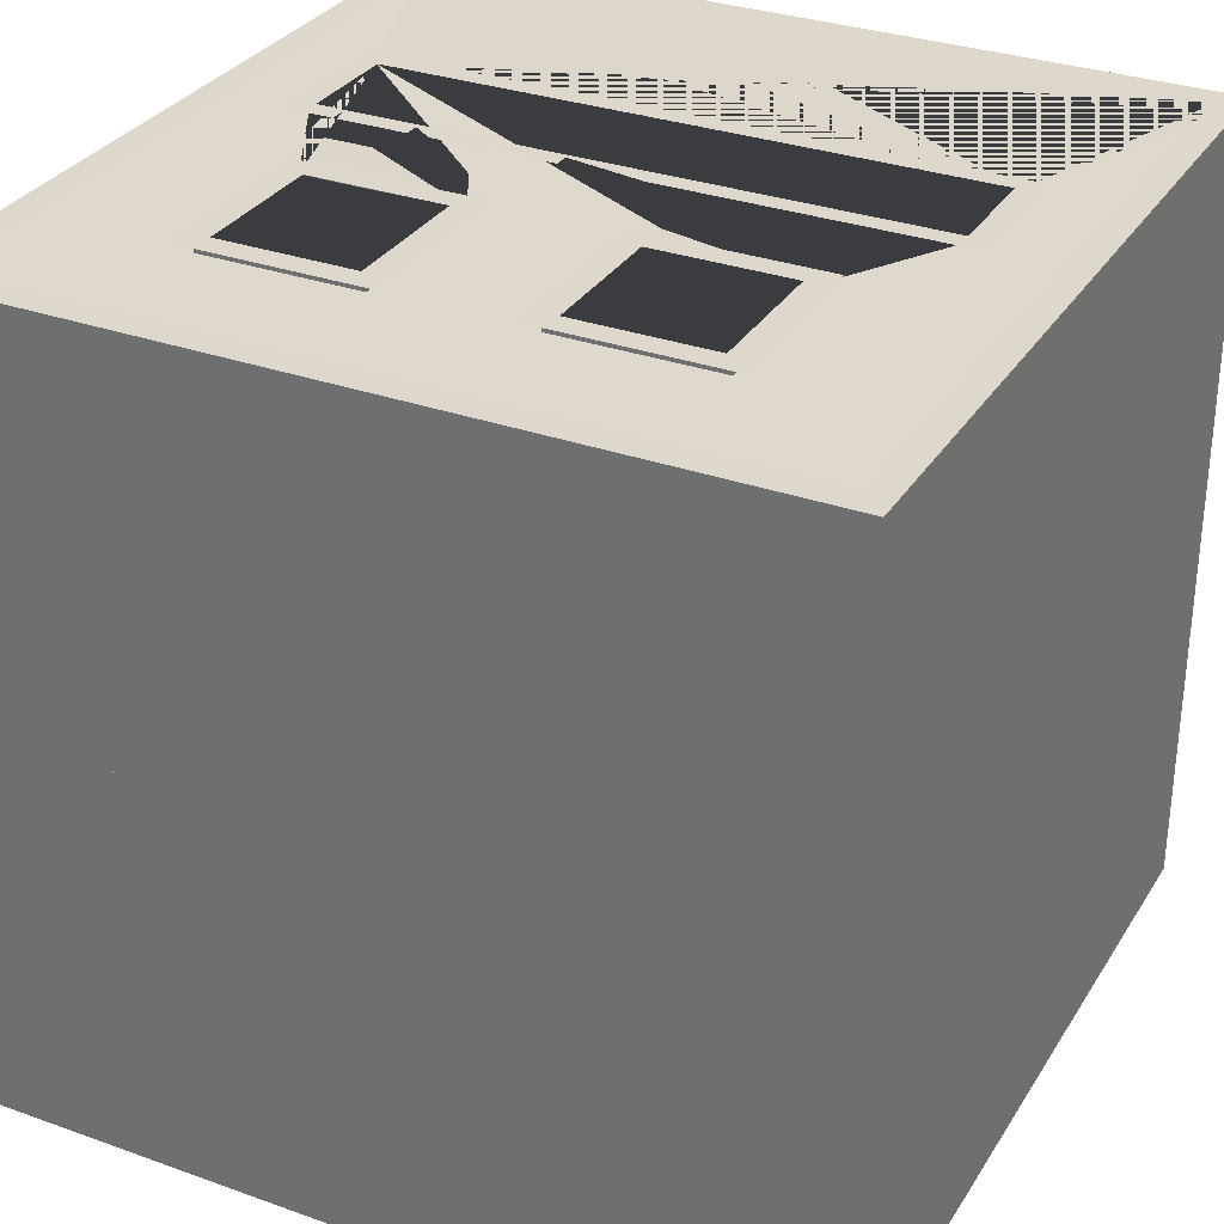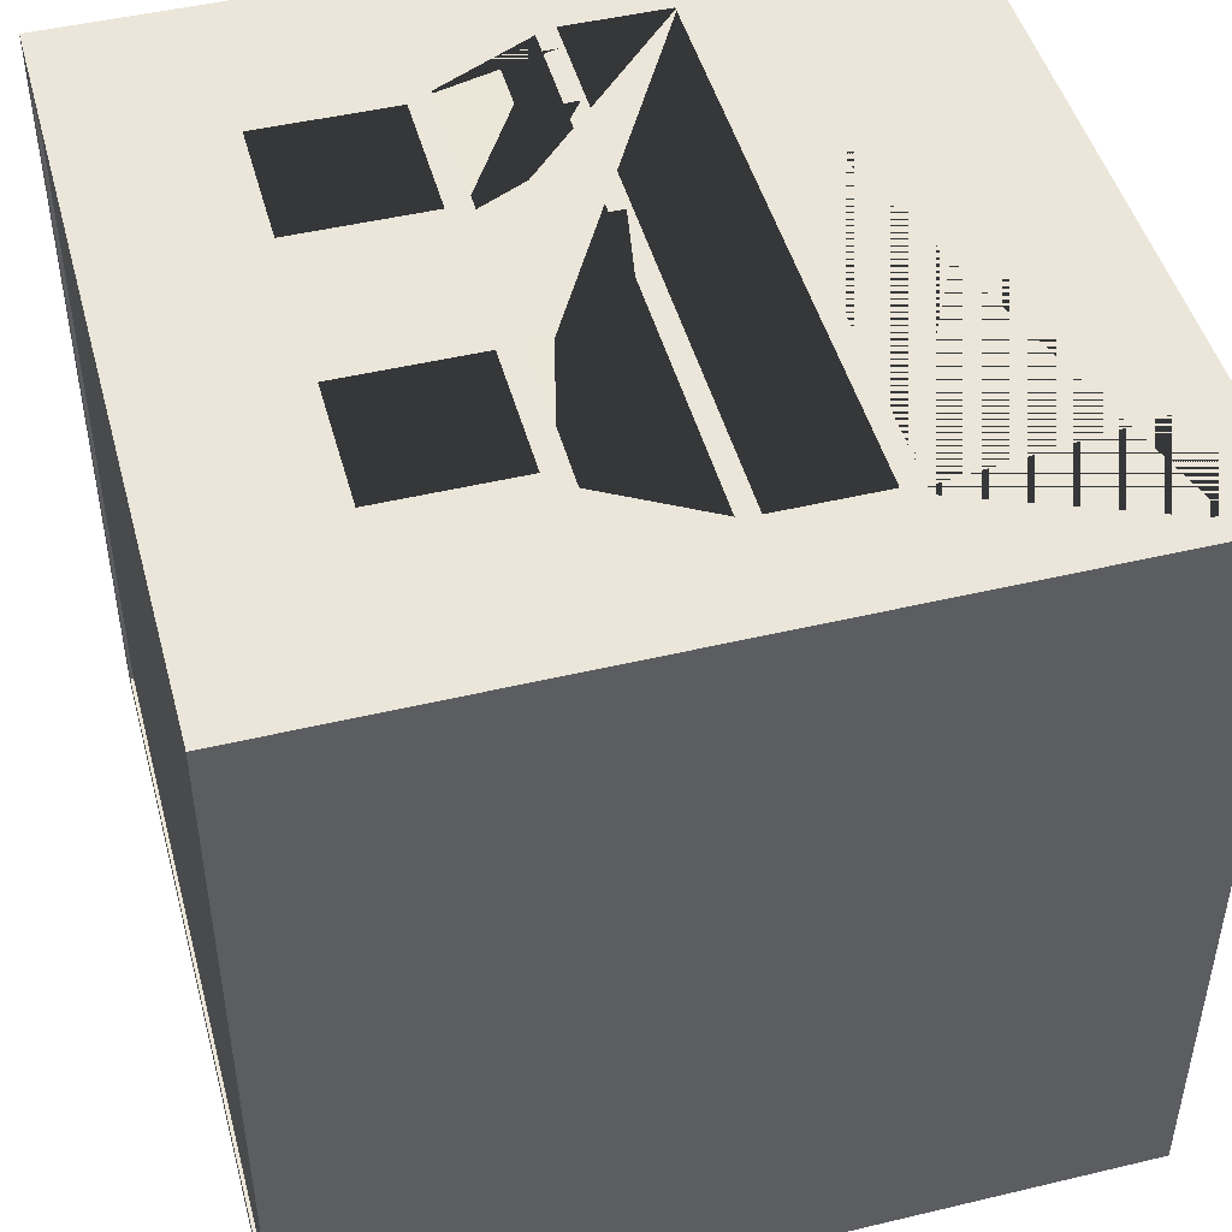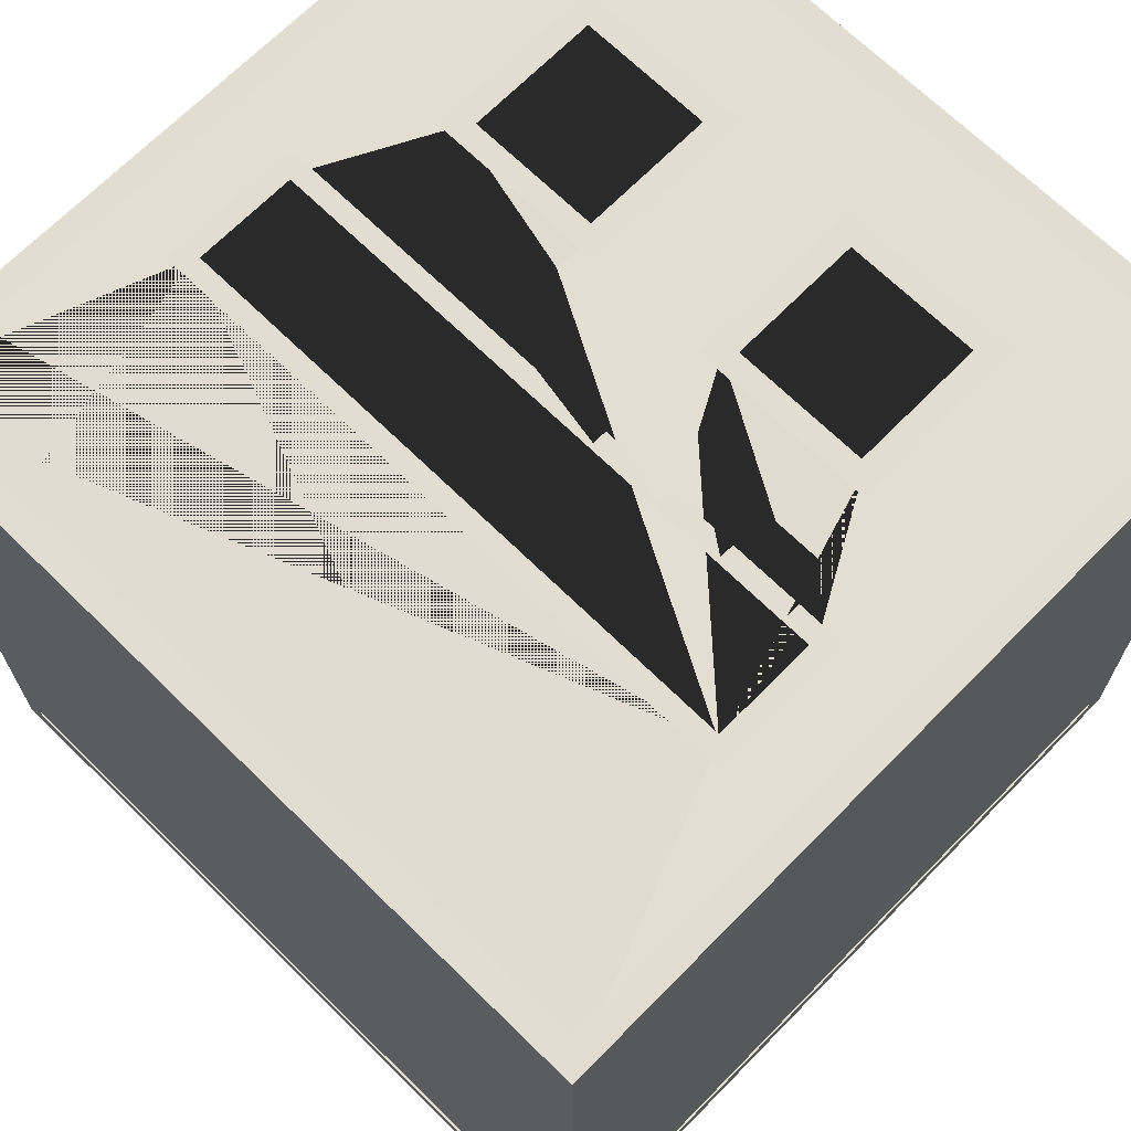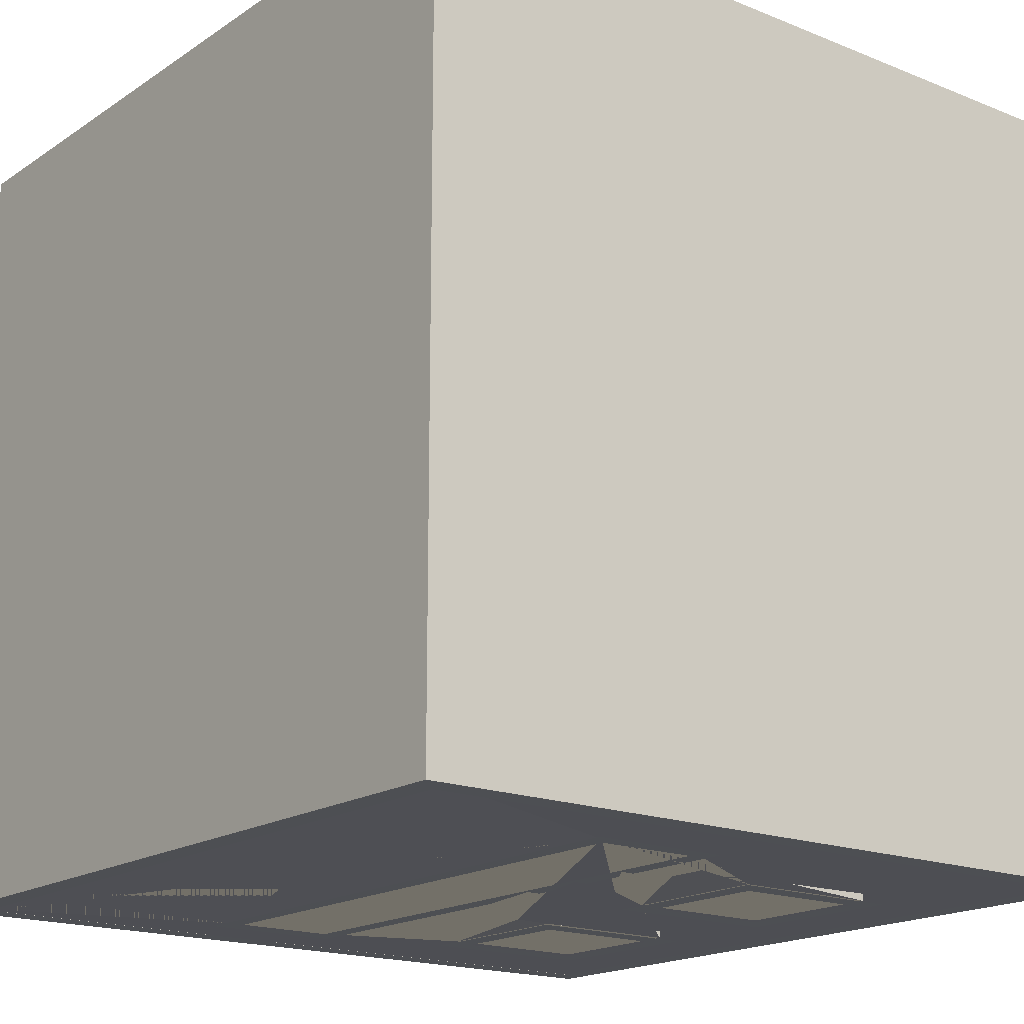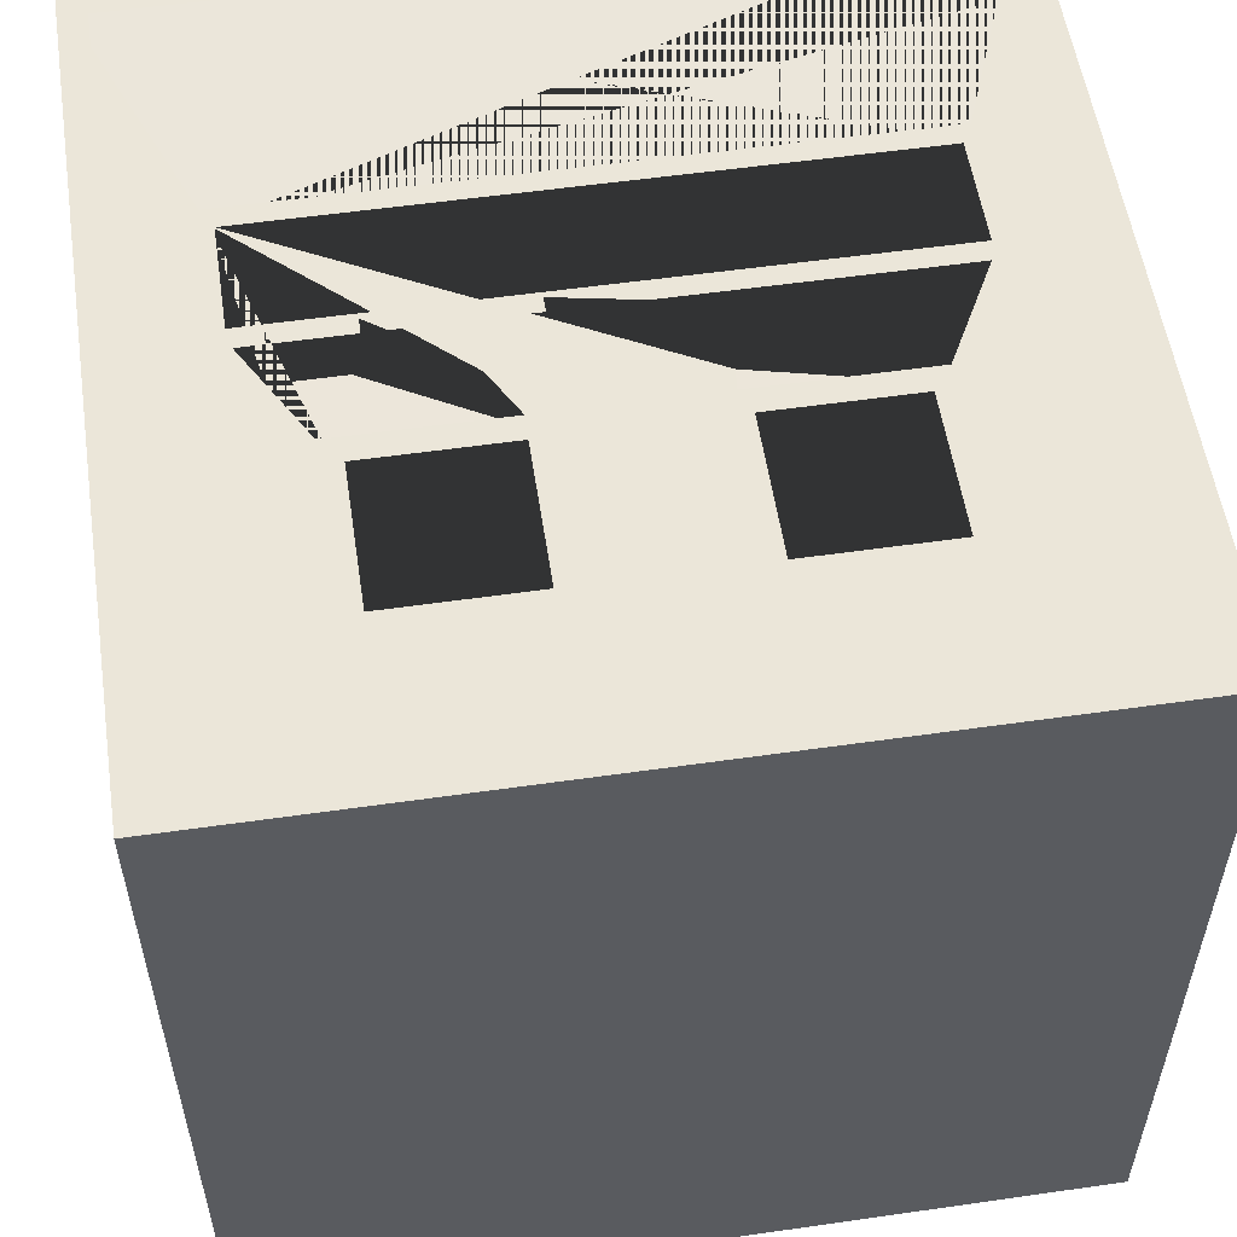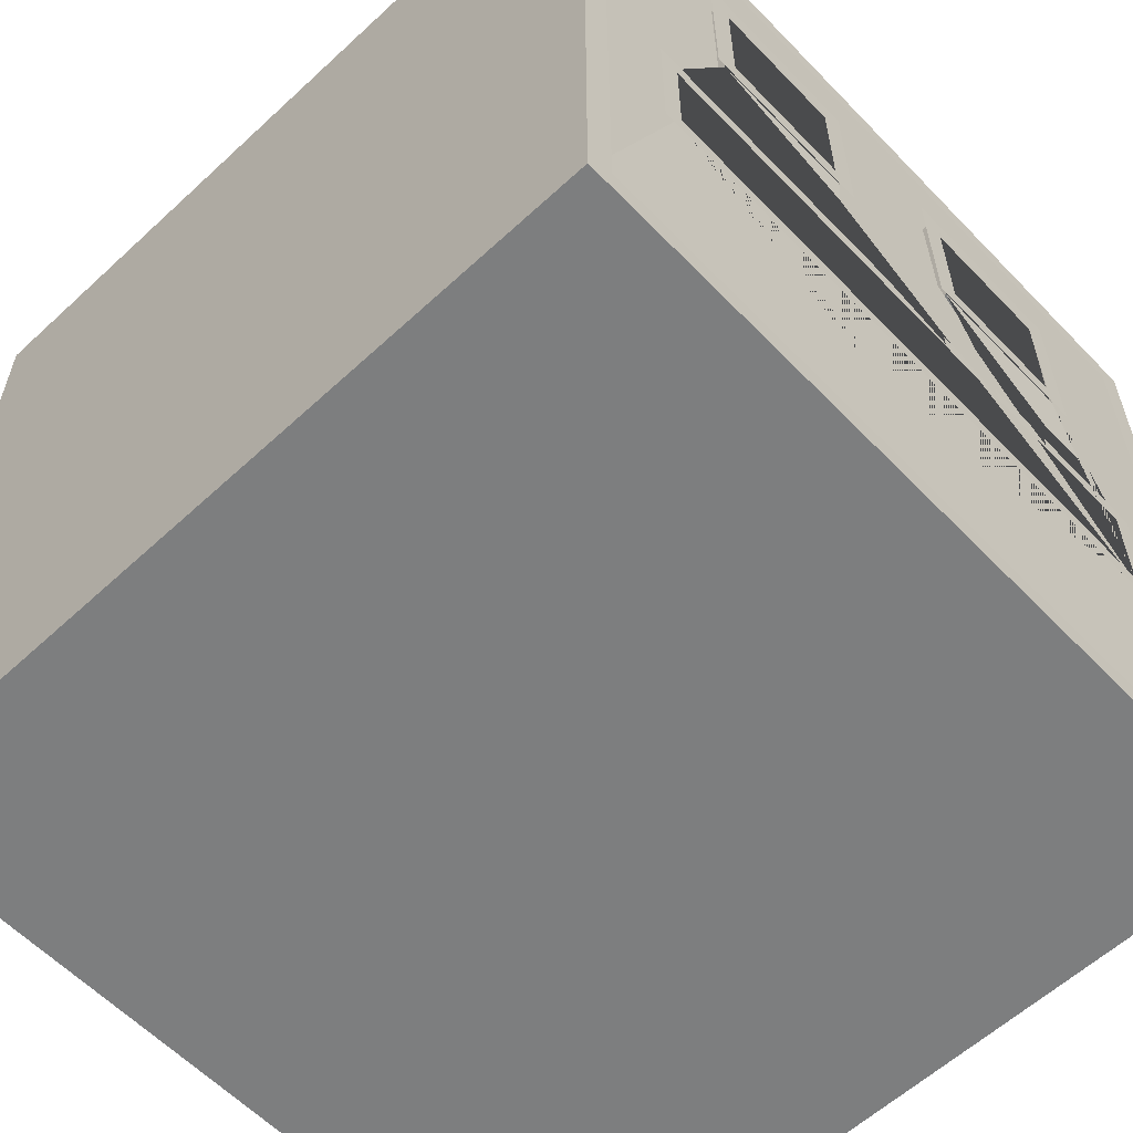
<metadata>
{"format":"obj","ext":"obj","renderer":"f3d","projection":"perspective","resolution":1024,"background":"white","views":[{"elev":31.4,"azim":-153.1,"up":"+Z"},{"elev":47.3,"azim":-105.1,"up":"+Z"},{"elev":68.5,"azim":44.5,"up":"+Z"},{"elev":-17.9,"azim":51.8,"up":"+Z"},{"elev":55.3,"azim":171.4,"up":"+Z"},{"elev":-59.3,"azim":-46.5,"up":"+Y"}]}
</metadata>
<code>
o cube004
v -1 -1 1
v -1 1 1
v -1 -1 0
v -0.5705 0.2639 0.7922
v -1 1 0
v -0.5705 0.6489 0.7922
v 1 -1 1
v 1 1 1
v 1 -1 0
v -0.1855 0.2639 0.7922
v 1 1 0
v -0.1855 0.6489 0.7922
v 0.1855 0.2639 0.7922
v 0.1855 0.6489 0.7922
v 0.5705 0.2639 0.7922
v 0.5705 0.6489 0.7922
v -0.7447 -0.3369 0.8584
v -0.7447 -0.06048 0.8584
v 0.7465 -0.3369 0.8584
v 0.7465 -0.06048 0.8584
v -0.1855 0.6489 1.02
v 0.1855 0.6489 1.02
v 0.3569 -0.06048 1.009
v 0.1855 0.2639 1.02
v 0.5705 0.2639 1.02
v 0.7465 -0.06048 1.009
v 0.7465 -0.3369 1.009
v 0.5705 0.6489 1.02
v -0.7447 -0.3369 1.009
v -0.5705 0.6489 1.02
v -0.7447 -0.06048 1.009
v -0.5705 0.2639 1.02
v -0.1855 0.2639 1.02
v -0.2142 -0.06048 1.009
v -0.8915 -0.8915 0.8915
v -0.8915 0.8915 0.8915
v -0.8915 -0.8915 0
v -0.8915 0.8915 0
v 0.8915 -0.8915 0.8915
v 0.8915 0.8915 0.8915
v 0.8915 -0.8915 0
v 0.8915 0.8915 0
v -0.152 0.6824 1.03
v -0.604 0.6824 1.03
v -0.604 0.2304 1.03
v -0.152 0.2304 1.03
v -0.5461 0.2883 1.03
v -0.2099 0.2883 1.03
v -0.5461 0.6245 1.03
v -0.2099 0.6245 1.03
v 0.152 0.6824 1.03
v 0.604 0.6824 1.03
v 0.604 0.2304 1.03
v 0.152 0.2304 1.03
v 0.5461 0.2883 1.03
v 0.2099 0.2883 1.03
v 0.5461 0.6245 1.03
v 0.2099 0.6245 1.03
v 0.3569 -0.02125 1.014
v 0.7857 -0.02125 1.014
v 0.7857 -0.3761 1.014
v -0.7839 -0.3761 1.014
v -0.7839 -0.02125 1.014
v -0.2142 -0.02125 1.014
v 0.7365 -0.07048 1.014
v 0.7365 -0.3269 1.014
v -0.7347 -0.3269 1.014
v -0.7347 -0.07048 1.014
v 0.3569 -0.07048 1.014
v -0.2142 -0.07048 1.014
v -1 -1 -1
v -1 1 -1
v -0.5705 0.2639 -0.7922
v -0.5705 0.6489 -0.7922
v 1 -1 -1
v 1 1 -1
v -0.1855 0.2639 -0.7922
v -0.1855 0.6489 -0.7922
v 0.1855 0.2639 -0.7922
v 0.1855 0.6489 -0.7922
v 0.5705 0.2639 -0.7922
v 0.5705 0.6489 -0.7922
v -0.7447 -0.3369 -0.8584
v -0.7447 -0.06048 -0.8584
v 0.7465 -0.3369 -0.8584
v 0.7465 -0.06048 -0.8584
v -0.1855 0.6489 -1.02
v 0.1855 0.6489 -1.02
v 0.3569 -0.06048 -1.009
v 0.1855 0.2639 -1.02
v 0.5705 0.2639 -1.02
v 0.7465 -0.06048 -1.009
v 0.7465 -0.3369 -1.009
v 0.5705 0.6489 -1.02
v -0.7447 -0.3369 -1.009
v -0.5705 0.6489 -1.02
v -0.7447 -0.06048 -1.009
v -0.5705 0.2639 -1.02
v -0.1855 0.2639 -1.02
v -0.2142 -0.06048 -1.009
v -0.8915 -0.8915 -0.8915
v -0.8915 0.8915 -0.8915
v 0.8915 -0.8915 -0.8915
v 0.8915 0.8915 -0.8915
v -0.152 0.6824 -1.03
v -0.604 0.6824 -1.03
v -0.604 0.2304 -1.03
v -0.152 0.2304 -1.03
v -0.5461 0.2883 -1.03
v -0.2099 0.2883 -1.03
v -0.5461 0.6245 -1.03
v -0.2099 0.6245 -1.03
v 0.152 0.6824 -1.03
v 0.604 0.6824 -1.03
v 0.604 0.2304 -1.03
v 0.152 0.2304 -1.03
v 0.5461 0.2883 -1.03
v 0.2099 0.2883 -1.03
v 0.5461 0.6245 -1.03
v 0.2099 0.6245 -1.03
v 0.3569 -0.02125 -1.014
v 0.7857 -0.02125 -1.014
v 0.7857 -0.3761 -1.014
v -0.7839 -0.3761 -1.014
v -0.7839 -0.02125 -1.014
v -0.2142 -0.02125 -1.014
v 0.7365 -0.07048 -1.014
v 0.7365 -0.3269 -1.014
v -0.7347 -0.3269 -1.014
v -0.7347 -0.07048 -1.014
v 0.3569 -0.07048 -1.014
v -0.2142 -0.07048 -1.014
v -0.9456 -1.01 0.9456
v -0.9456 -0.9456 1.01
v -1.01 -0.9456 0.9456
v -0.9456 -1.01 1.01
v -1.01 -1.01 1.01
v -1.01 -0.9456 1.01
v -1.01 -1.01 0.9456
v -0.9456 0.9456 1.01
v -0.9456 1.01 0.9456
v -1.01 0.9456 0.9456
v -0.9456 1.01 1.01
v -1.01 1.01 1.01
v -1.01 1.01 0.9456
v -1.01 0.9456 1.01
v -0.9456 -1.01 -0.9456
v -1.01 -0.9456 -0.9456
v -0.9456 -0.9456 -1.01
v -1.01 -1.01 -0.9456
v -1.01 -1.01 -1.01
v -1.01 -0.9456 -1.01
v -0.9456 -1.01 -1.01
v -0.9456 1.01 -0.9456
v -0.9456 0.9456 -1.01
v -1.01 0.9456 -0.9456
v -0.9456 1.01 -1.01
v -1.01 1.01 -1.01
v -1.01 0.9456 -1.01
v -1.01 1.01 -0.9456
v 0.9456 -1.01 0.9456
v 1.01 -0.9456 0.9456
v 0.9456 -0.9456 1.01
v 1.01 -1.01 0.9456
v 1.01 -1.01 1.01
v 1.01 -0.9456 1.01
v 0.9456 -1.01 1.01
v 0.9456 1.01 0.9456
v 0.9456 0.9456 1.01
v 1.01 0.9456 0.9456
v 0.9456 1.01 1.01
v 1.01 1.01 1.01
v 1.01 0.9456 1.01
v 1.01 1.01 0.9456
v 0.9456 -1.01 -0.9456
v 0.9456 -0.9456 -1.01
v 1.01 -0.9456 -0.9456
v 0.9456 -1.01 -1.01
v 1.01 -1.01 -1.01
v 1.01 -0.9456 -1.01
v 1.01 -1.01 -0.9456
v 0.9456 1.01 -0.9456
v 1.01 0.9456 -0.9456
v 0.9456 0.9456 -1.01
v 1.01 1.01 -0.9456
v 1.01 1.01 -1.01
v 1.01 0.9456 -1.01
v 0.9456 1.01 -1.01
f 1 2 5 3
f 3 5 11 9
f 9 11 8 7
f 27 7 8 2 1 29 31 32 30 21 33 34 23 24 22 28 25 26
f 25 24 23 26
f 29 1 7 27
f 32 31 34 33
f 3 9 7 1
f 11 5 2 8
f 71 3 5 72
f 9 75 76 11
f 93 92 91 94 88 90 89 100 99 87 96 98 97 95 71 72 76 75
f 91 92 89 90
f 95 93 75 71
f 98 99 100 97
f 3 71 75 9
f 11 76 72 5
f 4 6 30 32
f 41 42 40 39
f 12 10 33 21
f 33 10 4 32
f 30 6 12 21
f 13 14 22 24
f 37 38 42 41
f 16 15 25 28
f 25 15 13 24
f 22 14 16 28
f 17 18 31 29
f 35 36 38 37
f 20 19 27 26
f 27 19 17 29
f 34 31 18 20 26 23
f 39 40 36 35
f 37 41 39 35
f 42 38 36 40
f 73 98 96 74
f 41 103 104 42
f 78 87 99 77
f 99 98 73 77
f 96 87 78 74
f 79 90 88 80
f 82 94 91 81
f 91 90 79 81
f 88 94 82 80
f 83 95 97 84
f 101 37 38 102
f 86 92 93 85
f 93 95 83 85
f 100 89 92 86 84 97
f 103 101 102 104
f 37 101 103 41
f 42 104 102 38
f 47 45 46 48
f 49 44 45 47
f 50 43 44 49
f 48 46 43 50
f 55 56 54 53
f 57 55 53 52
f 58 57 52 51
f 56 58 51 54
f 65 66 61 60
f 67 68 63 62
f 69 65 60 59
f 70 69 59 64
f 66 67 62 61
f 68 70 64 63
f 109 110 108 107
f 111 109 107 106
f 112 111 106 105
f 110 112 105 108
f 117 115 116 118
f 119 114 115 117
f 120 113 114 119
f 118 116 113 120
f 127 122 123 128
f 129 124 125 130
f 131 121 122 127
f 132 126 121 131
f 128 123 124 129
f 130 125 126 132
f 133 136 137 139
f 134 138 137 136
f 135 139 137 138
f 140 143 144 146
f 141 145 144 143
f 142 146 144 145
f 147 150 151 153
f 148 152 151 150
f 149 153 151 152
f 154 157 158 160
f 155 159 158 157
f 156 160 158 159
f 161 164 165 167
f 162 166 165 164
f 163 167 165 166
f 168 171 172 174
f 169 173 172 171
f 170 174 172 173
f 175 178 179 181
f 176 180 179 178
f 177 181 179 180
f 182 185 186 188
f 183 187 186 185
f 184 188 186 187
f 147 133 139 150
f 150 139 135 148
f 134 140 146 138
f 138 146 142 135
f 141 154 160 145
f 145 160 156 142
f 155 149 152 159
f 159 152 148 156
f 175 147 153 178
f 178 153 149 176
f 154 182 188 157
f 157 188 184 155
f 183 177 180 187
f 187 180 176 184
f 161 175 181 164
f 164 181 177 162
f 182 168 174 185
f 185 174 170 183
f 169 163 166 173
f 173 166 162 170
f 133 161 167 136
f 136 167 163 134
f 168 141 143 171
f 171 143 140 169

</code>
